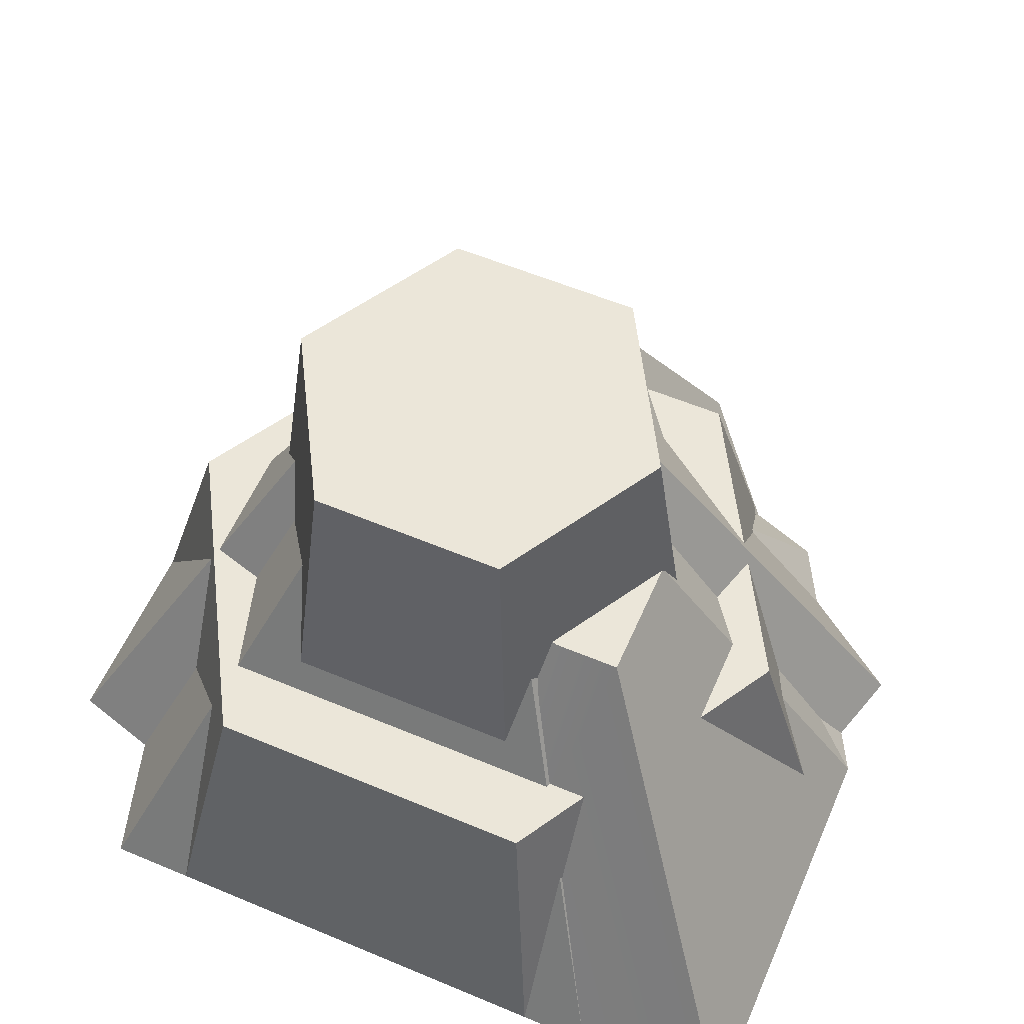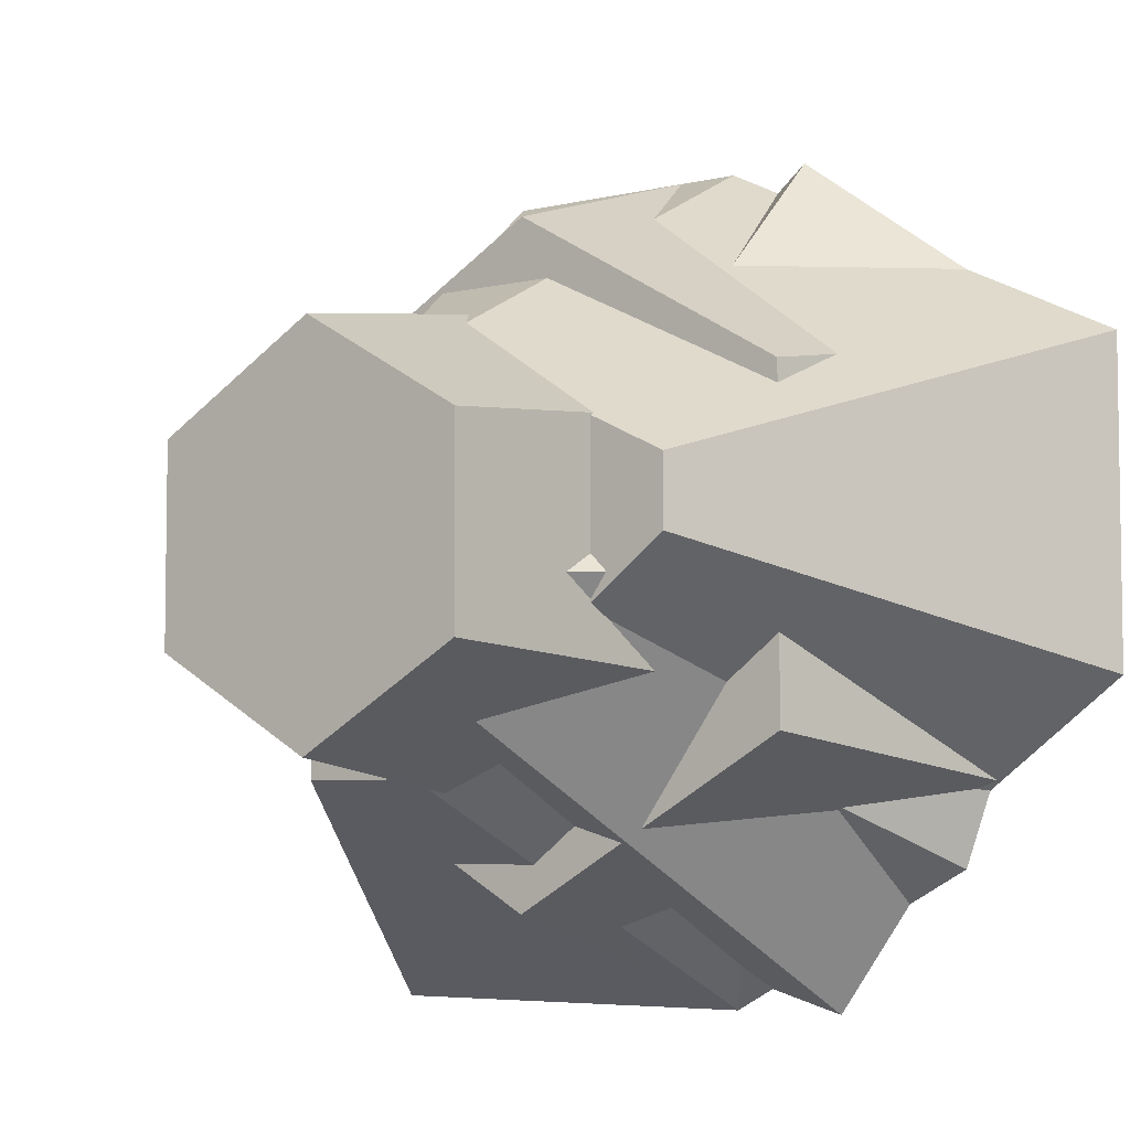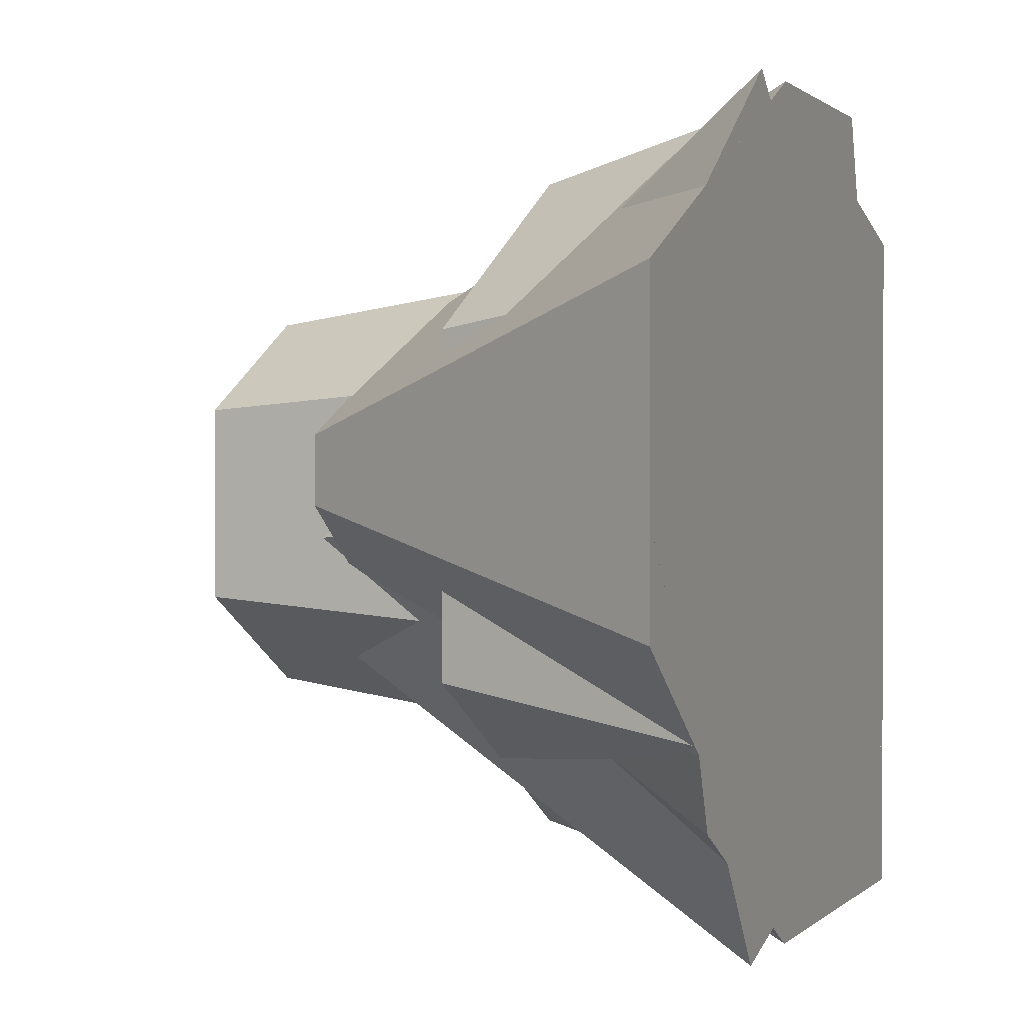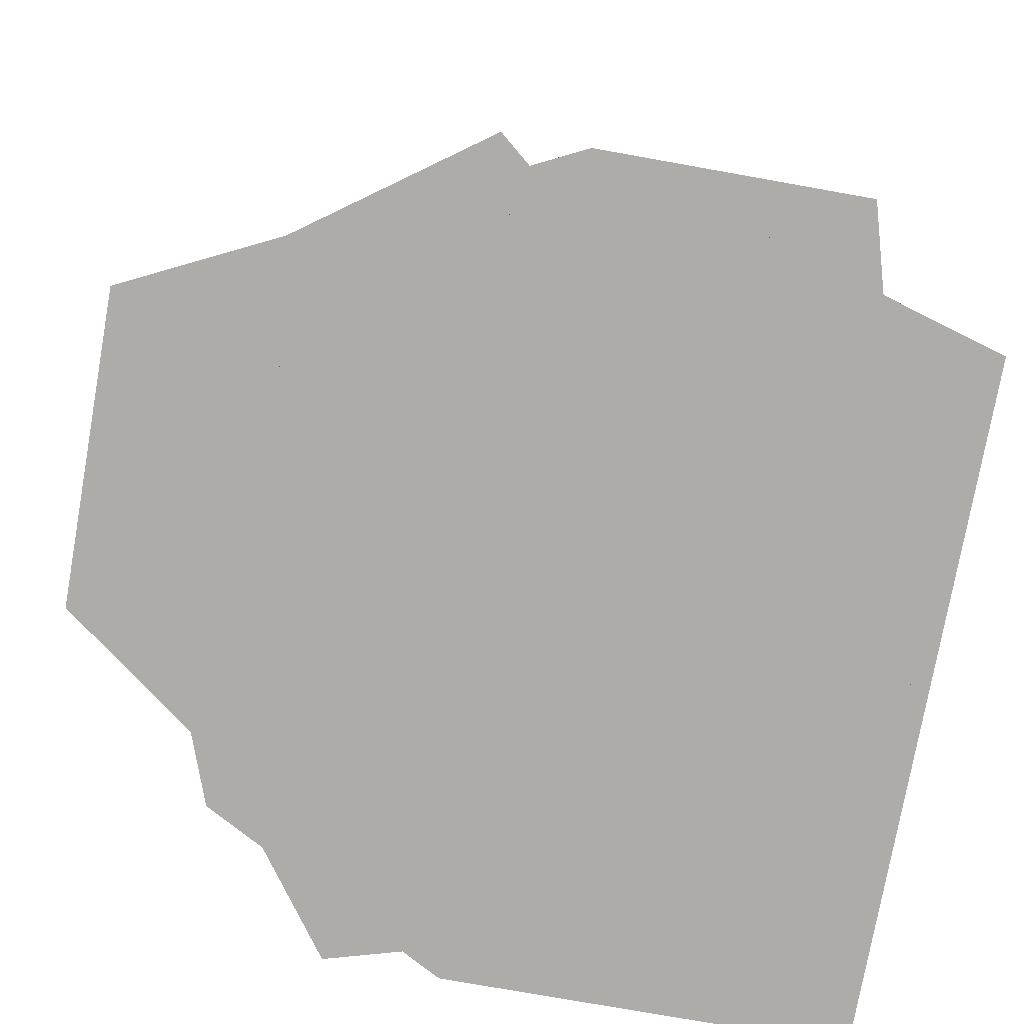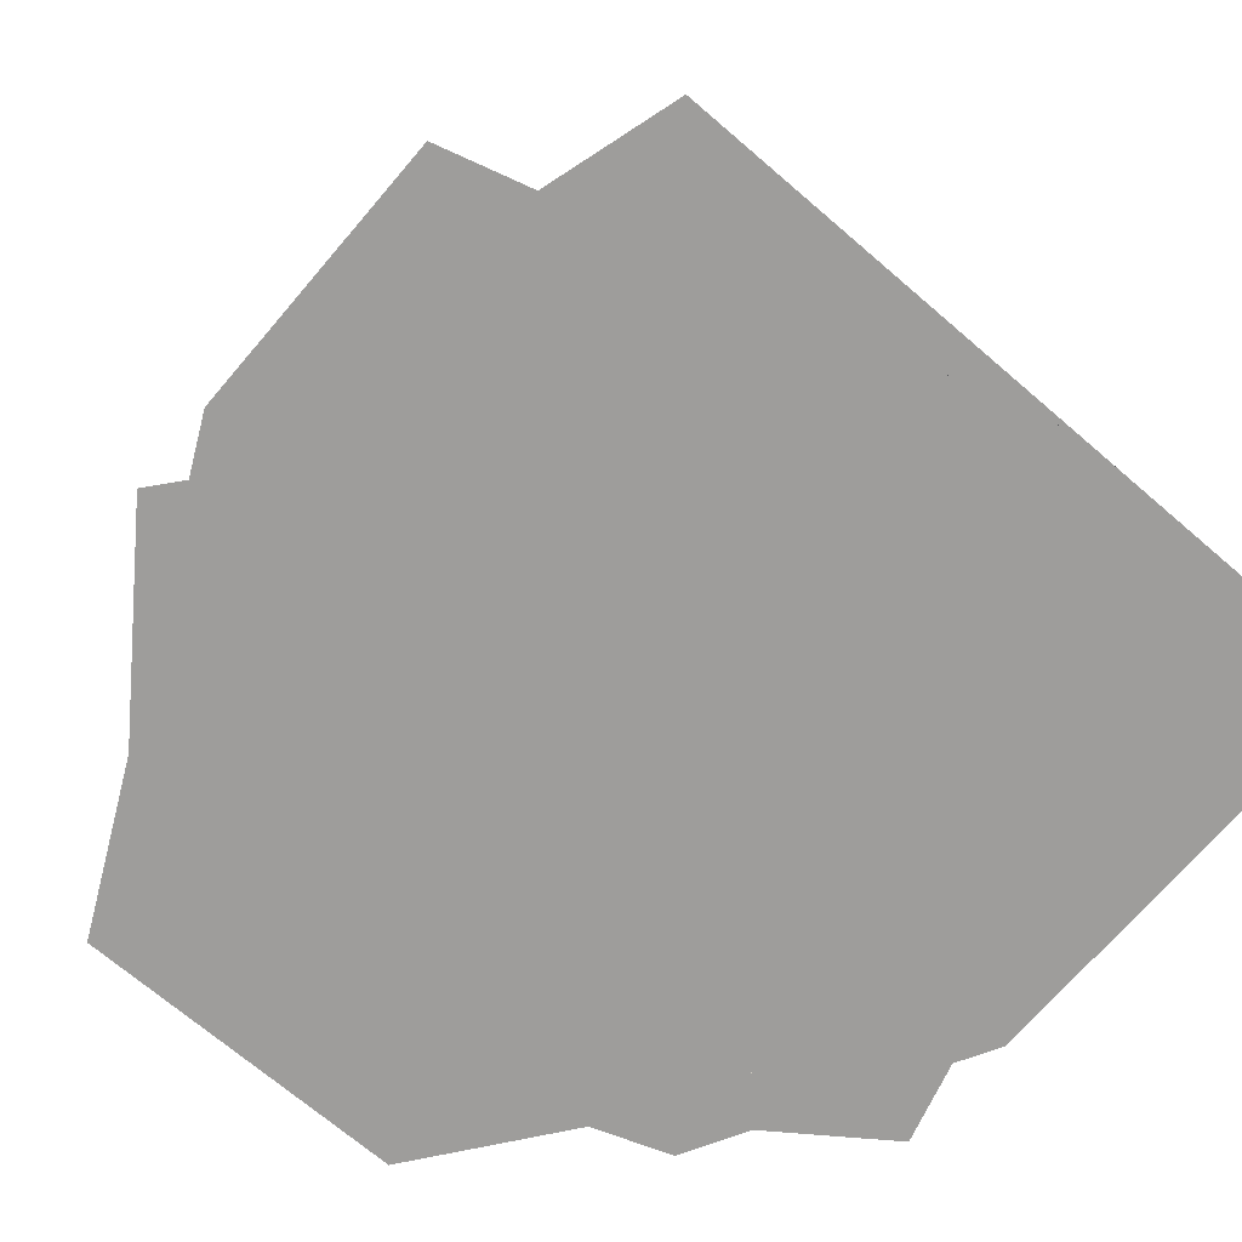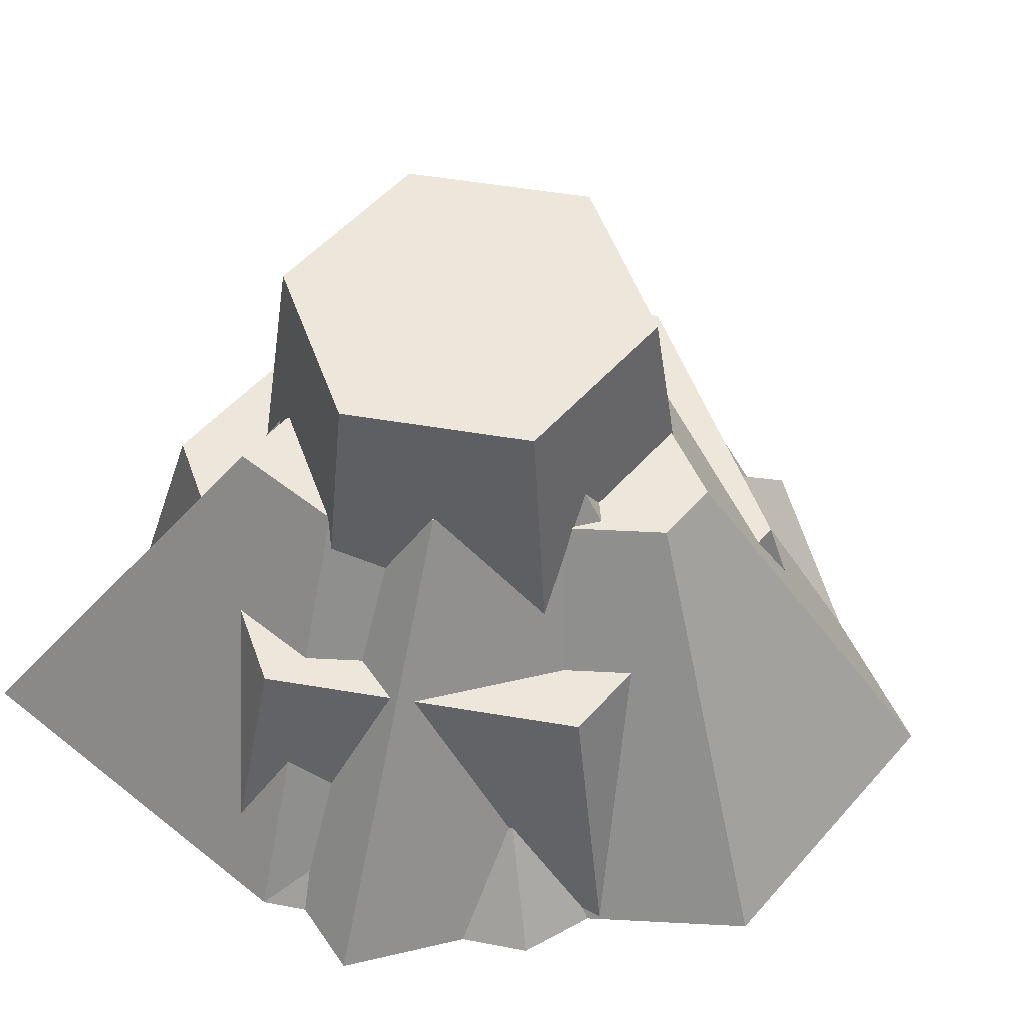
<metadata>
{"format":"obj","ext":"obj","renderer":"f3d","projection":"perspective","resolution":1024,"background":"white","views":[{"elev":57.6,"azim":-66.5,"up":"+Z"},{"elev":-5.5,"azim":36.8,"up":"+Y"},{"elev":0.9,"azim":111.4,"up":"+Y"},{"elev":-76.6,"azim":169.9,"up":"+Z"},{"elev":-70.7,"azim":-130.6,"up":"+Z"},{"elev":52.9,"azim":40.3,"up":"+Z"}]}
</metadata>
<code>
o Mesh1_Rock_6_Model
v 1.312 4.043 -5.167
v -3.333 0.1803 -5.167
v -0.5091 0.05067 -2.54
v 1.398 1.637 -2.54
v 4.393 1.832 -5.167
v 2.89 -2.389 -5.167
v 0.5297 -3.683 -5.167
v 2.117 1.12 -2.54
v 1.339 -1.067 -2.54
v 0.867 -1.325 -2.54
g Mesh1_Rock_6_Model_Mesh1_Rock_6_Model_Stone.006
f 1 2 3 4
f 5 6 7 2 1
f 6 5 8 9
f 5 1 4 8
f 8 4 3 10 9
f 2 7 10 3
f 7 6 9 10
o Mesh1_Rock_5_Model
v -0.1566 -1.638 -1.381
v 2.348 0.2562 -1.381
v 2.348 0.8819 -1.381
v 0.05778 1.998 -1.381
v -0.4073 1.998 -1.381
v -1.288 -1.051 -1.381
v -1.288 -1.638 -1.381
v 0.5297 -3.683 -5.167
v 4.393 -0.7613 -5.167
v 0.5297 4.043 -5.167
v 4.393 2.16 -5.167
v -3.333 -3.683 -5.167
v -3.333 -0.7613 -5.167
v -1.945 4.043 -5.167
g Mesh1_Rock_5_Model_Mesh1_Rock_5_Model_Stone.005
f 11 12 13 14 15 16 17
f 18 19 12 11
f 20 21 19 18 22 23 24
f 21 20 14 13
f 20 24 15 14
f 24 23 16 15
f 23 22 17 16
f 22 18 11 17
f 19 21 13 12
o Mesh1_Rock_4_Model
v 0.5297 4.043 -5.167
v -3.333 2.91 -5.167
v -1.189 1.304 -1.072
v -0.0871 1.628 -1.072
v 1.621 -3.683 -5.167
v -3.333 -2.268 -5.167
v 4.393 0.1803 -5.167
v 0.7585 -1.206 -1.072
v -1.189 -0.6501 -1.072
v 1.589 -0.04874 -1.072
g Mesh1_Rock_4_Model_Mesh1_Rock_4_Model_Stone.004
f 25 26 27 28
f 29 30 26 25 31
f 30 29 32 33
f 29 31 34 32
f 31 25 28 34
f 27 33 32 34 28
f 26 30 33 27
o Mesh1_Rock_3_Model
v -0.05475 2.008 0.08696
v 1.461 1.133 0.08696
v 1.817 1.338 -2.695
v -0.05475 2.418 -2.695
v 1.461 -0.6176 0.08696
v -1.571 1.133 0.08696
v -1.571 -0.6176 0.08696
v -0.05475 -1.493 0.08696
v 1.817 -0.8229 -2.695
v -0.05475 -1.903 -2.695
v 2.568 -1.257 -2.695
v 2.568 1.772 -2.695
v -0.05475 3.286 -2.695
v 3.224 2.151 -5.167
v -0.05475 4.043 -5.167
v 3.224 -1.635 -5.167
v -0.05475 -3.528 -5.167
v -0.05475 -2.771 -2.695
v -3.333 2.151 -5.167
v -3.333 -1.635 -5.167
v -2.678 1.772 -2.695
v -1.926 1.338 -2.695
v -2.678 -1.257 -2.695
v -1.926 -0.8229 -2.695
g Mesh1_Rock_3_Model_Mesh1_Rock_3_Model_Stone.003
f 35 36 37 38
f 39 36 35 40 41 42
f 37 36 39 43
f 44 43 39 42
f 45 43 44
f 45 37 43
f 46 37 45
f 46 38 37
f 38 46 47
f 47 46 48 49
f 48 46 45 50
f 51 50 45 52
f 53 49 48 50 51 54
f 55 47 49 53
f 55 38 47
f 38 55 56
f 56 55 57
f 54 57 55 53
f 54 51 52 57
f 44 57 52
f 58 57 44
f 56 57 58
f 58 41 40 56
f 58 44 42 41
f 40 35 38 56
f 45 44 52

</code>
